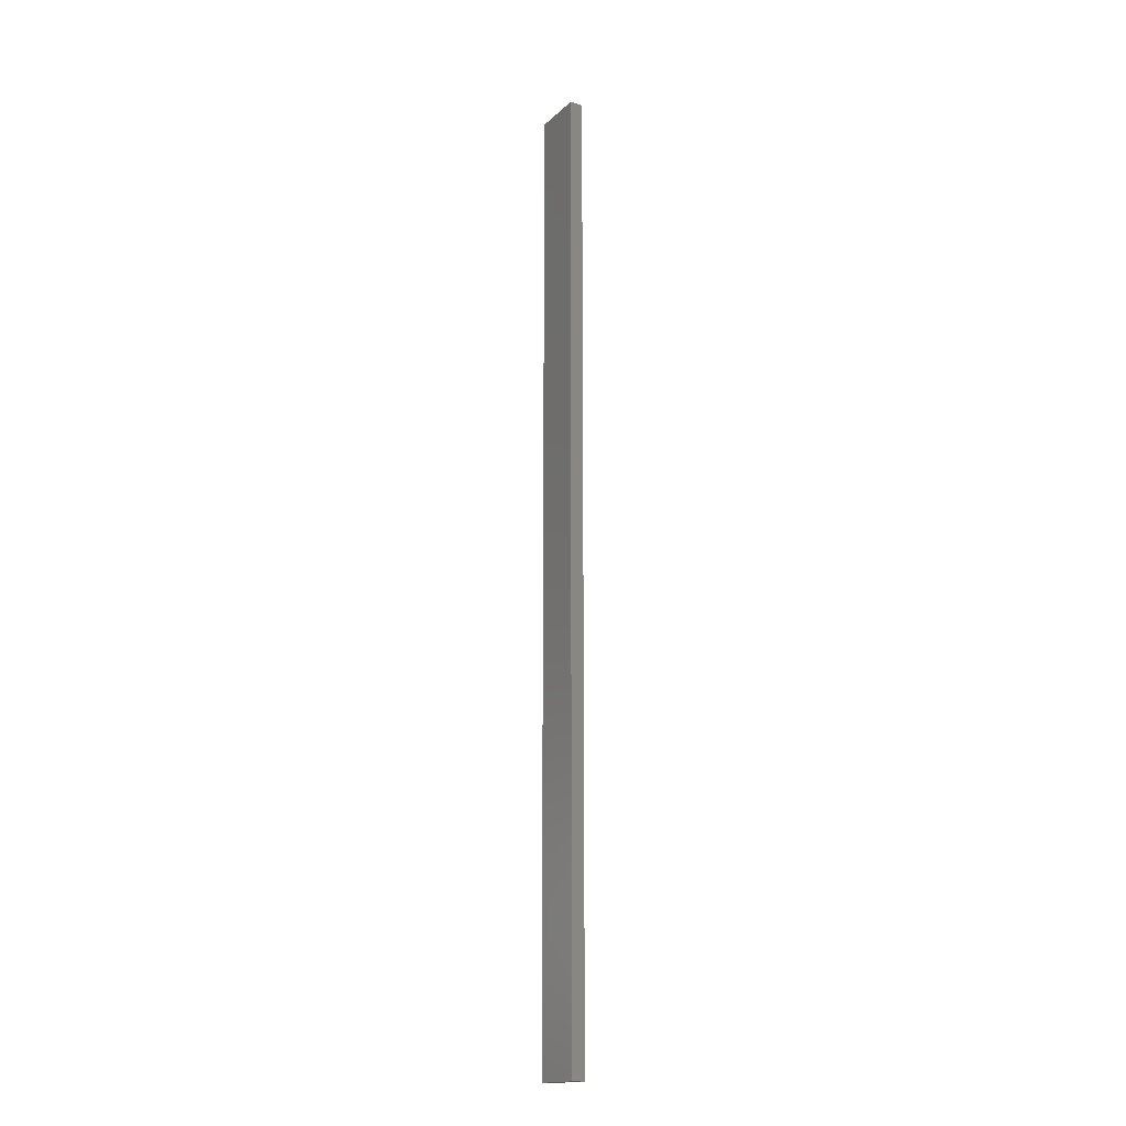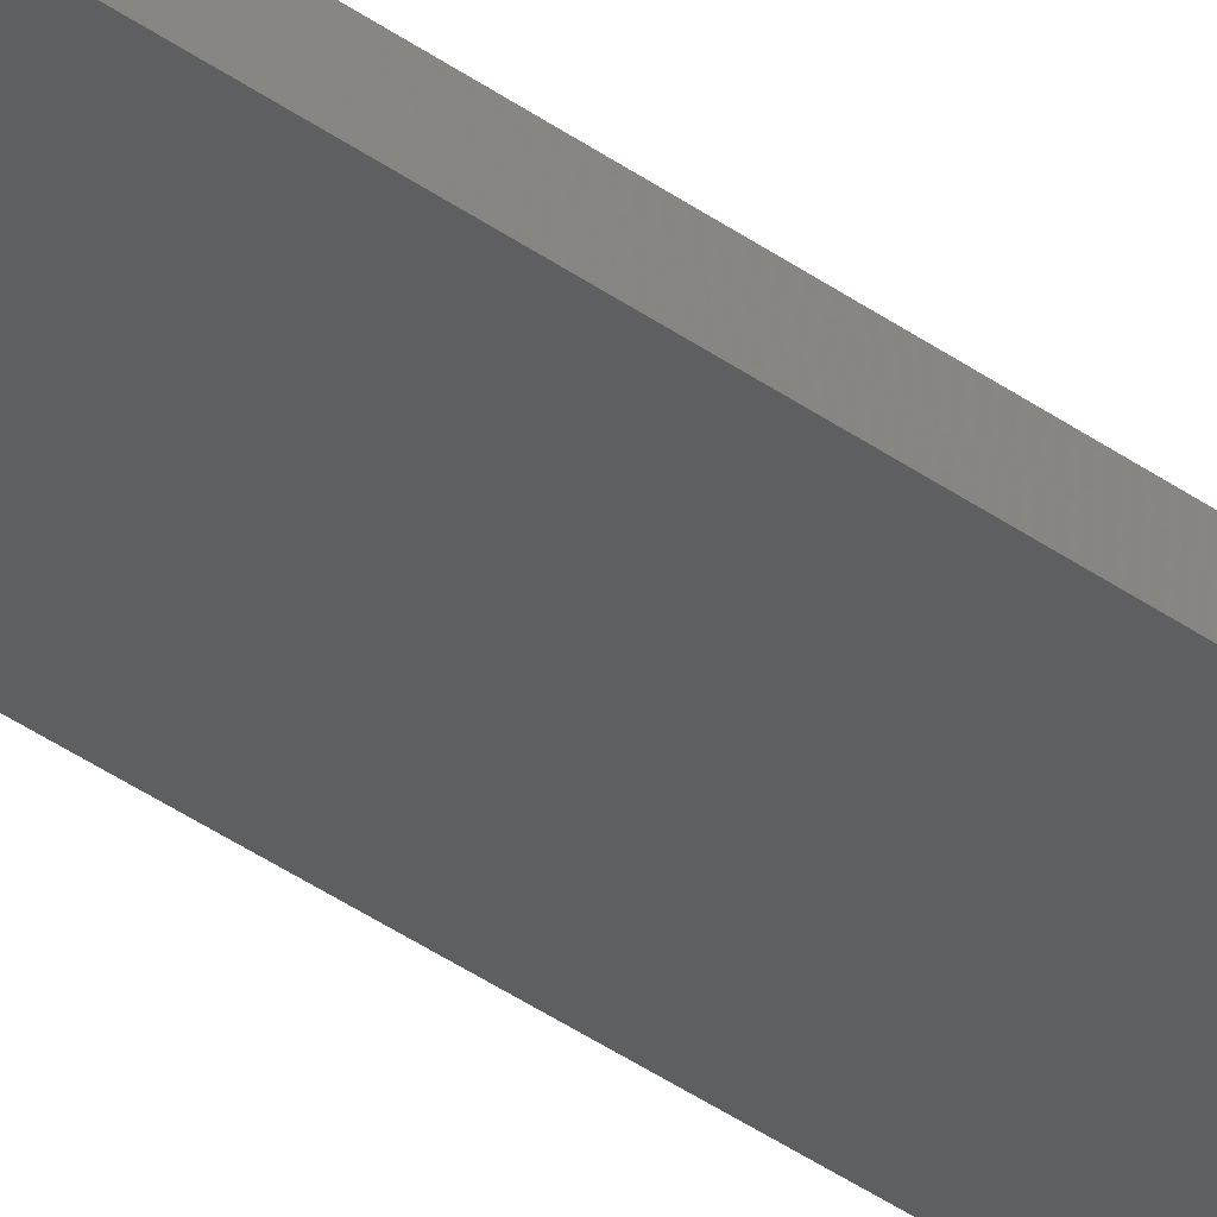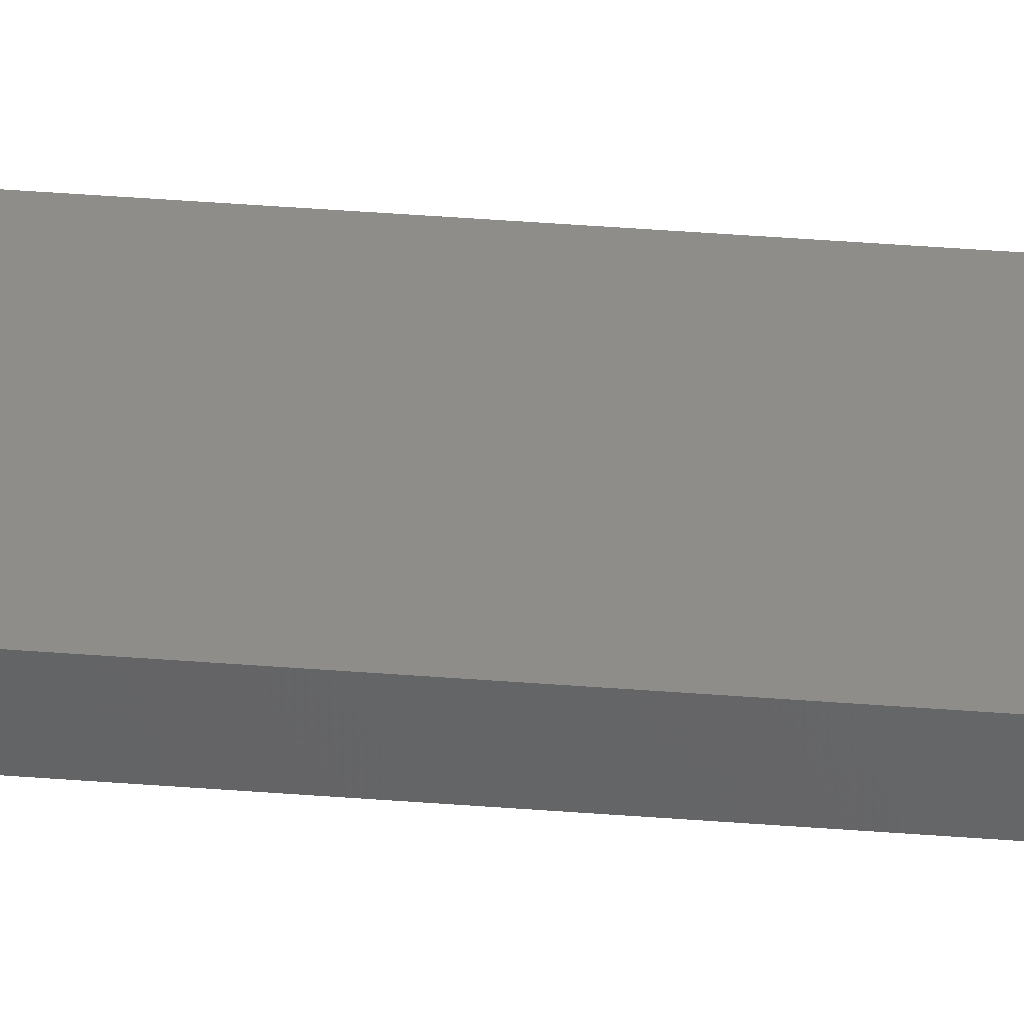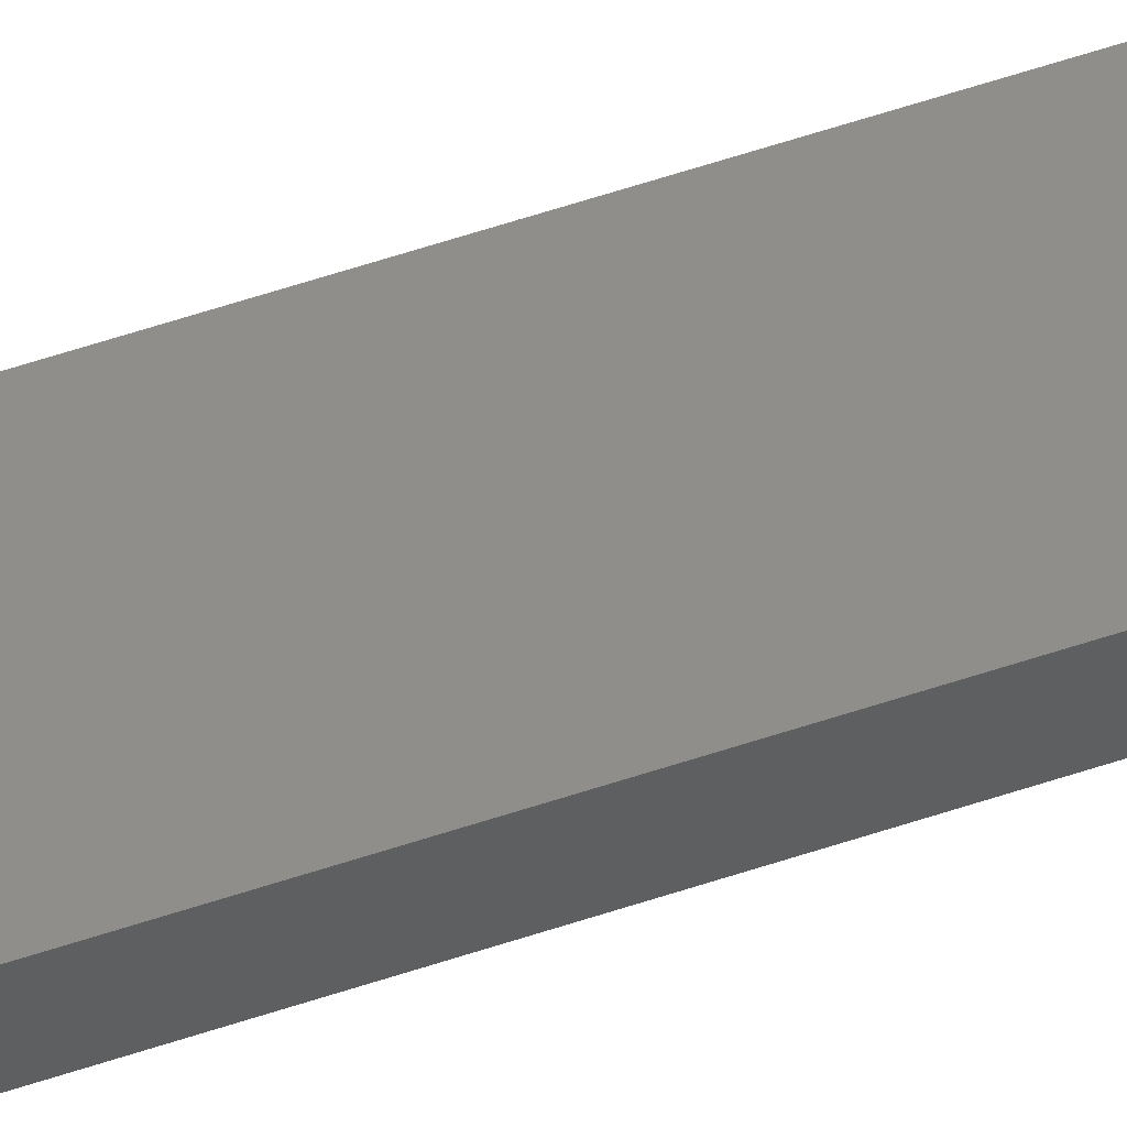
<metadata>
{"format":"stl","ext":"stl","renderer":"f3d","projection":"perspective","resolution":1024,"background":"white","views":[{"elev":-16.6,"azim":-108.3,"up":"+Z"},{"elev":-31.7,"azim":42.9,"up":"+Y"},{"elev":30.4,"azim":-82.9,"up":"+Y"},{"elev":59.5,"azim":71.1,"up":"+Y"}]}
</metadata>
<code>
# stl→obj: 16 verts, 28 faces
v 18.99 -2.402 -38.65
v 18.99 -2.402 -42.24
v 19.06 -2.388 -42.24
v 19.06 -2.388 -38.65
v 19.12 -2.374 -42.24
v 19.12 -2.374 -38.65
v 19.19 -2.361 -38.65
v 19.19 -2.361 -42.24
v 19.18 -2.312 -42.24
v 19.18 -2.312 -38.65
v 18.98 -2.353 -42.24
v 18.98 -2.353 -38.65
v 19.04 -2.339 -42.24
v 19.04 -2.339 -38.65
v 19.11 -2.325 -42.24
v 19.11 -2.325 -38.65
f 1 2 3
f 4 3 5
f 4 1 3
f 6 4 5
f 7 5 8
f 7 6 5
f 7 8 9
f 10 7 9
f 11 12 13
f 13 14 15
f 12 14 13
f 15 16 9
f 14 16 15
f 16 10 9
f 12 11 2
f 1 12 2
f 16 6 10
f 10 6 7
f 14 4 16
f 16 4 6
f 12 1 14
f 14 1 4
f 15 9 8
f 5 15 8
f 3 13 15
f 3 15 5
f 2 11 13
f 2 13 3

</code>
